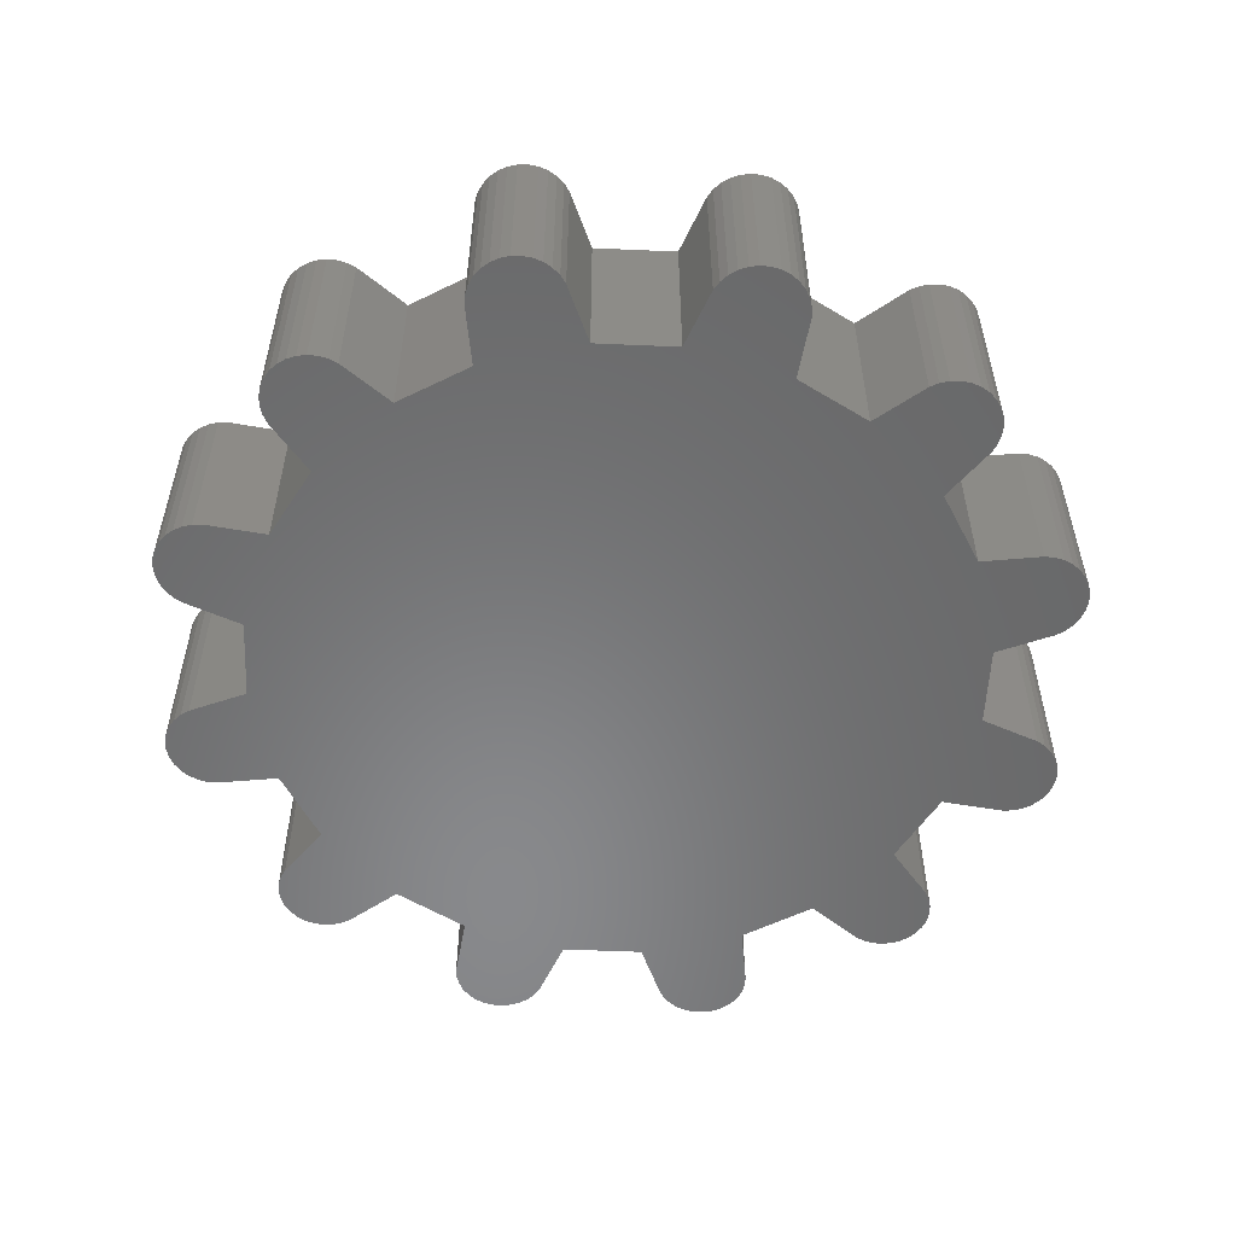
<metadata>
{"format":"stl","ext":"stl","renderer":"f3d","projection":"perspective","resolution":1024,"background":"white","views":[{"elev":-55.3,"azim":162.4,"up":"+Z"}]}
</metadata>
<code>
# stl→obj: 384 verts, 764 faces
v -0.9532 0.1428 -0.25
v -1.117 0.1223 0.25
v -0.9532 0.1428 0.25
v -1.117 0.1223 -0.25
v 0.6643 0.9834 0.25
v 0.6698 0.9317 0.25
v 0.6698 0.9578 0.25
v 0.6643 0.9061 0.25
v 0.6537 1.007 0.25
v 0.6384 1.028 0.25
v 0.6189 1.046 0.25
v 0.4526 1.028 0.25
v 0.6003 0.7541 0.25
v 0.5963 1.059 0.25
v 1.067 0.5715 0.25
v 1.067 0.5195 0.25
v 1.07 0.5455 0.25
v 1.059 0.5963 0.25
v 1.059 0.4946 0.25
v 1.046 0.6189 0.25
v 1.046 0.472 0.25
v 1.028 0.6384 0.25
v 1.028 0.4526 0.25
v 1.007 0.6537 0.25
v 0.9834 0.6643 0.25
v 0.9578 0.6698 0.25
v 0.9317 0.6698 0.25
v 0.9061 0.6643 0.25
v 0.8969 0.3529 0.25
v 0.7541 0.6003 0.25
v 0.8969 -0.3529 0.25
v 1.21 0.03863 0.25
v 1.215 -0.01307 0.25
v 1.215 0.01307 0.25
v 1.21 -0.03863 0.25
v 1.199 0.0625 0.25
v 1.199 -0.0625 0.25
v 1.184 0.08364 0.25
v 1.184 -0.08364 0.25
v 1.164 0.1011 0.25
v 1.164 -0.1011 0.25
v 1.142 0.1142 0.25
v 1.142 -0.1142 0.25
v 1.117 0.1223 0.25
v 1.117 -0.1223 0.25
v 0.9532 0.1428 0.25
v 0.9532 -0.1428 0.25
v 1.067 -0.5195 0.25
v 1.067 -0.5715 0.25
v 1.07 -0.5455 0.25
v 1.059 -0.4946 0.25
v 1.059 -0.5963 0.25
v 1.046 -0.472 0.25
v 1.046 -0.6189 0.25
v 1.028 -0.4526 0.25
v 1.028 -0.6384 0.25
v 1.007 -0.6537 0.25
v 0.9834 -0.6643 0.25
v 0.9578 -0.6698 0.25
v 0.9317 -0.6698 0.25
v 0.9061 -0.6643 0.25
v 0.7541 -0.6003 0.25
v 0.6003 -0.7541 0.25
v 0.6643 -0.9061 0.25
v 0.6698 -0.9578 0.25
v 0.6698 -0.9317 0.25
v 0.6643 -0.9834 0.25
v 0.6537 -1.007 0.25
v 0.6384 -1.028 0.25
v 0.6189 -1.046 0.25
v 0.4526 -1.028 0.25
v 0.3529 0.8969 0.25
v 0.5715 1.067 0.25
v 0.3529 -0.8969 0.25
v 0.5455 1.07 0.25
v 0.5195 1.067 0.25
v 0.5963 -1.059 0.25
v 0.4946 1.059 0.25
v 0.5715 -1.067 0.25
v 0.472 1.046 0.25
v 0.5455 -1.07 0.25
v 0.5195 -1.067 0.25
v 0.4946 -1.059 0.25
v 0.472 -1.046 0.25
v 0.1428 0.9532 0.25
v 0.1428 -0.9532 0.25
v -0.1428 0.9532 0.25
v 0.1223 1.117 0.25
v -0.1223 1.117 0.25
v 0.1142 1.142 0.25
v -0.1428 -0.9532 0.25
v 0.1011 1.164 0.25
v 0.1223 -1.117 0.25
v 0.08364 1.184 0.25
v -0.1223 -1.117 0.25
v 0.0625 1.199 0.25
v 0.1142 -1.142 0.25
v 0.03863 1.21 0.25
v 0.1011 -1.164 0.25
v 0.01307 1.215 0.25
v 0.08364 -1.184 0.25
v -0.01307 1.215 0.25
v 0.0625 -1.199 0.25
v -0.03863 1.21 0.25
v 0.03863 -1.21 0.25
v -0.0625 1.199 0.25
v 0.01307 -1.215 0.25
v -0.08364 1.184 0.25
v -0.01307 -1.215 0.25
v -0.1011 1.164 0.25
v -0.03863 -1.21 0.25
v -0.1142 1.142 0.25
v -0.0625 -1.199 0.25
v -0.08364 -1.184 0.25
v -0.1011 -1.164 0.25
v -0.1142 -1.142 0.25
v -0.3529 0.8969 0.25
v -0.3529 -0.8969 0.25
v -0.6003 0.7541 0.25
v -0.4526 1.028 0.25
v -0.6643 0.9061 0.25
v -0.472 1.046 0.25
v -0.6003 -0.7541 0.25
v -0.4946 1.059 0.25
v -0.4526 -1.028 0.25
v -0.5195 1.067 0.25
v -0.6643 -0.9061 0.25
v -0.5455 1.07 0.25
v -0.472 -1.046 0.25
v -0.5715 1.067 0.25
v -0.4946 -1.059 0.25
v -0.5963 1.059 0.25
v -0.5195 -1.067 0.25
v -0.5455 -1.07 0.25
v -0.6189 1.046 0.25
v -0.6384 1.028 0.25
v -0.6537 1.007 0.25
v -0.6643 0.9834 0.25
v -0.6698 0.9578 0.25
v -0.6698 0.9317 0.25
v -0.8969 -0.3529 0.25
v -0.8969 0.3529 0.25
v -0.9532 -0.1428 0.25
v -1.117 -0.1223 0.25
v -1.142 0.1142 0.25
v -1.142 -0.1142 0.25
v -1.164 0.1011 0.25
v -1.164 -0.1011 0.25
v -1.184 0.08364 0.25
v -1.184 -0.08364 0.25
v -1.199 0.0625 0.25
v -1.199 -0.0625 0.25
v -1.21 0.03863 0.25
v -1.21 -0.03863 0.25
v -1.215 0.01307 0.25
v -1.215 -0.01307 0.25
v -0.7541 0.6003 0.25
v -0.7541 -0.6003 0.25
v -0.9061 0.6643 0.25
v -1.028 0.4526 0.25
v -0.9317 0.6698 0.25
v -0.9578 0.6698 0.25
v -0.9834 0.6643 0.25
v -1.007 0.6537 0.25
v -1.028 0.6384 0.25
v -1.046 0.6189 0.25
v -1.046 0.472 0.25
v -1.059 0.5963 0.25
v -1.059 0.4946 0.25
v -1.067 0.5715 0.25
v -1.067 0.5195 0.25
v -1.07 0.5455 0.25
v -0.5715 -1.067 0.25
v -0.5963 -1.059 0.25
v -0.6189 -1.046 0.25
v -0.6384 -1.028 0.25
v -0.6537 -1.007 0.25
v -0.6643 -0.9834 0.25
v -0.6698 -0.9317 0.25
v -0.6698 -0.9578 0.25
v -0.9061 -0.6643 0.25
v -1.028 -0.4526 0.25
v -0.9317 -0.6698 0.25
v -0.9578 -0.6698 0.25
v -0.9834 -0.6643 0.25
v -1.007 -0.6537 0.25
v -1.028 -0.6384 0.25
v -1.046 -0.472 0.25
v -1.046 -0.6189 0.25
v -1.059 -0.4946 0.25
v -1.059 -0.5963 0.25
v -1.067 -0.5195 0.25
v -1.067 -0.5715 0.25
v -1.07 -0.5455 0.25
v -1.142 0.1142 -0.25
v -1.117 -0.1223 -0.25
v -0.9532 -0.1428 -0.25
v -1.142 -0.1142 -0.25
v -1.164 -0.1011 -0.25
v -1.184 -0.08364 -0.25
v 0.6643 -0.9834 -0.25
v 0.6698 -0.9317 -0.25
v 0.6698 -0.9578 -0.25
v 0.6643 -0.9061 -0.25
v 0.6537 -1.007 -0.25
v 0.6384 -1.028 -0.25
v 0.6189 -1.046 -0.25
v 0.4526 -1.028 -0.25
v 0.6003 -0.7541 -0.25
v 0.5963 -1.059 -0.25
v 1.067 -0.5715 -0.25
v 1.067 -0.5195 -0.25
v 1.07 -0.5455 -0.25
v 1.059 -0.5963 -0.25
v 1.059 -0.4946 -0.25
v 1.046 -0.6189 -0.25
v 1.046 -0.472 -0.25
v 1.028 -0.6384 -0.25
v 1.028 -0.4526 -0.25
v 1.007 -0.6537 -0.25
v 0.9834 -0.6643 -0.25
v 0.9578 -0.6698 -0.25
v 0.9317 -0.6698 -0.25
v 0.9061 -0.6643 -0.25
v 0.8969 -0.3529 -0.25
v 0.7541 -0.6003 -0.25
v 0.8969 0.3529 -0.25
v 1.21 -0.03863 -0.25
v 1.215 0.01307 -0.25
v 1.215 -0.01307 -0.25
v 1.21 0.03863 -0.25
v 1.199 -0.0625 -0.25
v 1.199 0.0625 -0.25
v 1.184 -0.08364 -0.25
v 1.184 0.08364 -0.25
v 1.164 -0.1011 -0.25
v 1.164 0.1011 -0.25
v 1.142 -0.1142 -0.25
v 1.142 0.1142 -0.25
v 1.117 -0.1223 -0.25
v 1.117 0.1223 -0.25
v 0.9532 -0.1428 -0.25
v 0.9532 0.1428 -0.25
v 1.067 0.5195 -0.25
v 1.067 0.5715 -0.25
v 1.07 0.5455 -0.25
v 1.059 0.4946 -0.25
v 1.059 0.5963 -0.25
v 1.046 0.472 -0.25
v 1.046 0.6189 -0.25
v 1.028 0.4526 -0.25
v 1.028 0.6384 -0.25
v 1.007 0.6537 -0.25
v 0.9834 0.6643 -0.25
v 0.9578 0.6698 -0.25
v 0.9317 0.6698 -0.25
v 0.9061 0.6643 -0.25
v 0.7541 0.6003 -0.25
v 0.6003 0.7541 -0.25
v 0.6643 0.9061 -0.25
v 0.6698 0.9578 -0.25
v 0.6698 0.9317 -0.25
v 0.6643 0.9834 -0.25
v 0.6537 1.007 -0.25
v 0.6384 1.028 -0.25
v 0.6189 1.046 -0.25
v 0.4526 1.028 -0.25
v 0.3529 -0.8969 -0.25
v 0.5715 -1.067 -0.25
v 0.3529 0.8969 -0.25
v 0.5455 -1.07 -0.25
v 0.5195 -1.067 -0.25
v 0.5963 1.059 -0.25
v 0.4946 -1.059 -0.25
v 0.5715 1.067 -0.25
v 0.472 -1.046 -0.25
v 0.5455 1.07 -0.25
v 0.5195 1.067 -0.25
v 0.4946 1.059 -0.25
v 0.472 1.046 -0.25
v 0.1428 -0.9532 -0.25
v 0.1428 0.9532 -0.25
v -0.1428 -0.9532 -0.25
v 0.1223 -1.117 -0.25
v -0.1223 -1.117 -0.25
v 0.1142 -1.142 -0.25
v -0.1428 0.9532 -0.25
v 0.1011 -1.164 -0.25
v 0.1223 1.117 -0.25
v 0.08364 -1.184 -0.25
v -0.1223 1.117 -0.25
v 0.1142 1.142 -0.25
v 0.1011 1.164 -0.25
v 0.0625 -1.199 -0.25
v 0.03863 -1.21 -0.25
v 0.01307 -1.215 -0.25
v 0.08364 1.184 -0.25
v -0.01307 -1.215 -0.25
v 0.0625 1.199 -0.25
v -0.03863 -1.21 -0.25
v 0.03863 1.21 -0.25
v 0.01307 1.215 -0.25
v -0.01307 1.215 -0.25
v -0.0625 -1.199 -0.25
v -0.08364 -1.184 -0.25
v -0.1011 -1.164 -0.25
v -0.03863 1.21 -0.25
v -0.1142 -1.142 -0.25
v -0.0625 1.199 -0.25
v -0.08364 1.184 -0.25
v -0.1011 1.164 -0.25
v -0.1142 1.142 -0.25
v -0.3529 -0.8969 -0.25
v -0.3529 0.8969 -0.25
v -0.6003 -0.7541 -0.25
v -0.4526 -1.028 -0.25
v -0.6643 -0.9061 -0.25
v -0.472 -1.046 -0.25
v -0.6003 0.7541 -0.25
v -0.4946 -1.059 -0.25
v -0.4526 1.028 -0.25
v -0.5195 -1.067 -0.25
v -0.6643 0.9061 -0.25
v -0.5455 -1.07 -0.25
v -0.472 1.046 -0.25
v -0.5715 -1.067 -0.25
v -0.4946 1.059 -0.25
v -0.5963 -1.059 -0.25
v -0.5195 1.067 -0.25
v -0.5455 1.07 -0.25
v -0.6189 -1.046 -0.25
v -0.6384 -1.028 -0.25
v -0.6537 -1.007 -0.25
v -0.6643 -0.9834 -0.25
v -0.6698 -0.9578 -0.25
v -0.6698 -0.9317 -0.25
v -0.8969 0.3529 -0.25
v -0.8969 -0.3529 -0.25
v -1.164 0.1011 -0.25
v -1.184 0.08364 -0.25
v -1.199 -0.0625 -0.25
v -1.199 0.0625 -0.25
v -1.21 -0.03863 -0.25
v -1.21 0.03863 -0.25
v -1.215 -0.01307 -0.25
v -1.215 0.01307 -0.25
v -0.7541 -0.6003 -0.25
v -0.7541 0.6003 -0.25
v -0.9061 -0.6643 -0.25
v -1.028 -0.4526 -0.25
v -0.9317 -0.6698 -0.25
v -0.9578 -0.6698 -0.25
v -0.9834 -0.6643 -0.25
v -1.007 -0.6537 -0.25
v -1.028 -0.6384 -0.25
v -1.046 -0.6189 -0.25
v -1.046 -0.472 -0.25
v -1.059 -0.5963 -0.25
v -1.059 -0.4946 -0.25
v -1.067 -0.5715 -0.25
v -1.067 -0.5195 -0.25
v -1.07 -0.5455 -0.25
v -0.5715 1.067 -0.25
v -0.5963 1.059 -0.25
v -0.6189 1.046 -0.25
v -0.6384 1.028 -0.25
v -0.6537 1.007 -0.25
v -0.6643 0.9834 -0.25
v -0.6698 0.9317 -0.25
v -0.6698 0.9578 -0.25
v -0.9061 0.6643 -0.25
v -1.028 0.4526 -0.25
v -0.9317 0.6698 -0.25
v -0.9578 0.6698 -0.25
v -0.9834 0.6643 -0.25
v -1.007 0.6537 -0.25
v -1.028 0.6384 -0.25
v -1.046 0.472 -0.25
v -1.046 0.6189 -0.25
v -1.059 0.4946 -0.25
v -1.059 0.5963 -0.25
v -1.067 0.5195 -0.25
v -1.067 0.5715 -0.25
v -1.07 0.5455 -0.25
f 1 2 3
f 2 1 4
f 5 6 7
f 5 8 6
f 9 8 5
f 10 8 9
f 11 8 10
f 12 8 11
f 8 12 13
f 12 11 14
f 15 16 17
f 18 16 15
f 18 19 16
f 20 19 18
f 20 21 19
f 22 21 20
f 22 23 21
f 24 23 22
f 25 23 24
f 26 23 25
f 27 23 26
f 28 23 27
f 28 29 23
f 29 30 31
f 30 29 28
f 32 33 34
f 32 35 33
f 36 35 32
f 36 37 35
f 38 37 36
f 38 39 37
f 40 39 38
f 40 41 39
f 42 41 40
f 42 43 41
f 44 43 42
f 44 45 43
f 46 45 44
f 46 47 45
f 29 47 46
f 47 29 31
f 48 49 50
f 51 49 48
f 51 52 49
f 53 52 51
f 53 54 52
f 55 54 53
f 55 56 54
f 55 57 56
f 55 58 57
f 55 59 58
f 55 60 59
f 55 61 60
f 31 61 55
f 62 31 30
f 31 62 61
f 13 62 30
f 62 13 63
f 64 65 66
f 64 67 65
f 64 68 67
f 64 69 68
f 64 70 69
f 71 64 63
f 64 71 70
f 13 72 63
f 12 14 73
f 74 63 72
f 12 73 75
f 71 63 74
f 12 75 76
f 70 71 77
f 12 76 78
f 77 71 79
f 12 78 80
f 79 71 81
f 13 12 72
f 81 71 82
f 82 71 83
f 83 71 84
f 85 74 72
f 85 86 74
f 87 85 88
f 85 87 86
f 89 88 90
f 91 86 87
f 89 90 92
f 86 91 93
f 89 92 94
f 95 93 91
f 89 94 96
f 93 95 97
f 89 96 98
f 97 95 99
f 89 98 100
f 99 95 101
f 89 100 102
f 101 95 103
f 89 102 104
f 103 95 105
f 89 104 106
f 105 95 107
f 89 106 108
f 107 95 109
f 89 108 110
f 109 95 111
f 89 110 112
f 111 95 113
f 88 89 87
f 113 95 114
f 114 95 115
f 115 95 116
f 117 91 87
f 117 118 91
f 119 117 120
f 117 119 118
f 121 120 122
f 123 118 119
f 121 122 124
f 118 123 125
f 121 124 126
f 127 125 123
f 121 126 128
f 125 127 129
f 121 128 130
f 129 127 131
f 121 130 132
f 131 127 133
f 133 127 134
f 121 132 135
f 121 135 136
f 121 136 137
f 121 137 138
f 120 121 119
f 139 121 138
f 121 139 140
f 3 141 142
f 3 143 141
f 2 143 3
f 2 144 143
f 145 144 2
f 145 146 144
f 147 146 145
f 147 148 146
f 149 148 147
f 149 150 148
f 151 150 149
f 151 152 150
f 153 152 151
f 153 154 152
f 155 154 153
f 154 155 156
f 157 123 119
f 157 158 123
f 157 142 158
f 159 142 157
f 160 159 161
f 160 161 162
f 160 162 163
f 160 163 164
f 160 164 165
f 159 160 142
f 166 160 165
f 166 167 160
f 168 167 166
f 168 169 167
f 170 169 168
f 170 171 169
f 171 170 172
f 134 127 173
f 173 127 174
f 174 127 175
f 175 127 176
f 176 127 177
f 127 178 177
f 179 178 127
f 178 179 180
f 141 158 142
f 141 181 158
f 182 181 141
f 181 182 183
f 183 182 184
f 184 182 185
f 185 182 186
f 182 187 186
f 188 187 182
f 188 189 187
f 190 189 188
f 190 191 189
f 192 191 190
f 192 193 191
f 193 192 194
f 4 145 2
f 145 4 195
f 196 143 144
f 143 196 197
f 198 144 146
f 144 198 196
f 199 146 148
f 146 199 198
f 200 148 150
f 148 200 199
f 201 202 203
f 201 204 202
f 205 204 201
f 206 204 205
f 207 204 206
f 208 204 207
f 204 208 209
f 208 207 210
f 211 212 213
f 214 212 211
f 214 215 212
f 216 215 214
f 216 217 215
f 218 217 216
f 218 219 217
f 220 219 218
f 221 219 220
f 222 219 221
f 223 219 222
f 224 219 223
f 224 225 219
f 225 226 227
f 226 225 224
f 228 229 230
f 228 231 229
f 232 231 228
f 232 233 231
f 234 233 232
f 234 235 233
f 236 235 234
f 236 237 235
f 238 237 236
f 238 239 237
f 240 239 238
f 240 241 239
f 242 241 240
f 242 243 241
f 225 243 242
f 243 225 227
f 244 245 246
f 247 245 244
f 247 248 245
f 249 248 247
f 249 250 248
f 251 250 249
f 251 252 250
f 251 253 252
f 251 254 253
f 251 255 254
f 251 256 255
f 251 257 256
f 227 257 251
f 258 227 226
f 227 258 257
f 209 258 226
f 258 209 259
f 260 261 262
f 260 263 261
f 260 264 263
f 260 265 264
f 260 266 265
f 267 260 259
f 260 267 266
f 209 268 259
f 208 210 269
f 270 259 268
f 208 269 271
f 267 259 270
f 208 271 272
f 266 267 273
f 208 272 274
f 273 267 275
f 208 274 276
f 275 267 277
f 209 208 268
f 277 267 278
f 278 267 279
f 279 267 280
f 281 270 268
f 281 282 270
f 283 281 284
f 281 283 282
f 285 284 286
f 287 282 283
f 285 286 288
f 282 287 289
f 285 288 290
f 291 289 287
f 292 291 293
f 285 290 294
f 285 294 295
f 289 291 292
f 285 295 296
f 293 291 297
f 285 296 298
f 297 291 299
f 285 298 300
f 299 291 301
f 302 291 303
f 285 300 304
f 285 304 305
f 301 291 302
f 285 305 306
f 303 291 307
f 285 306 308
f 307 291 309
f 284 285 283
f 309 291 310
f 310 291 311
f 311 291 312
f 313 287 283
f 313 314 287
f 315 313 316
f 313 315 314
f 317 316 318
f 319 314 315
f 317 318 320
f 314 319 321
f 317 320 322
f 323 321 319
f 317 322 324
f 321 323 325
f 317 324 326
f 325 323 327
f 317 326 328
f 327 323 329
f 329 323 330
f 317 328 331
f 317 331 332
f 317 332 333
f 317 333 334
f 316 317 315
f 335 317 334
f 317 335 336
f 197 337 338
f 197 1 337
f 196 1 197
f 196 4 1
f 198 4 196
f 198 195 4
f 199 195 198
f 199 339 195
f 200 339 199
f 200 340 339
f 341 340 200
f 341 342 340
f 343 342 341
f 343 344 342
f 345 344 343
f 344 345 346
f 347 319 315
f 347 348 319
f 347 338 348
f 349 338 347
f 350 349 351
f 350 351 352
f 350 352 353
f 350 353 354
f 350 354 355
f 349 350 338
f 356 350 355
f 356 357 350
f 358 357 356
f 358 359 357
f 360 359 358
f 360 361 359
f 361 360 362
f 330 323 363
f 363 323 364
f 364 323 365
f 365 323 366
f 366 323 367
f 323 368 367
f 369 368 323
f 368 369 370
f 337 348 338
f 337 371 348
f 372 371 337
f 371 372 373
f 373 372 374
f 374 372 375
f 375 372 376
f 372 377 376
f 378 377 372
f 378 379 377
f 380 379 378
f 380 381 379
f 382 381 380
f 382 383 381
f 383 382 384
f 341 154 343
f 154 341 152
f 200 152 341
f 152 200 150
f 343 156 345
f 156 343 154
f 342 149 340
f 149 342 151
f 195 147 145
f 147 195 339
f 339 149 147
f 149 339 340
f 345 155 346
f 155 345 156
f 346 153 344
f 153 346 155
f 344 151 342
f 151 344 153
f 338 182 141
f 182 338 350
f 360 194 362
f 194 360 193
f 351 181 183
f 181 351 349
f 352 183 184
f 183 352 351
f 355 186 187
f 186 355 354
f 362 192 361
f 192 362 194
f 361 190 359
f 190 361 192
f 349 158 181
f 158 349 347
f 353 184 185
f 184 353 352
f 354 185 186
f 185 354 353
f 355 189 356
f 189 355 187
f 359 188 357
f 188 359 190
f 357 182 350
f 182 357 188
f 358 193 360
f 193 358 191
f 356 191 358
f 191 356 189
f 317 123 315
f 123 317 127
f 320 129 131
f 129 320 318
f 332 177 333
f 177 332 176
f 318 125 129
f 125 318 316
f 322 131 133
f 131 322 320
f 125 313 118
f 313 125 316
f 326 134 173
f 134 326 324
f 328 173 174
f 173 328 326
f 335 179 336
f 179 335 180
f 324 133 134
f 133 324 322
f 332 175 176
f 175 332 331
f 331 174 175
f 174 331 328
f 333 178 334
f 178 333 177
f 334 180 335
f 180 334 178
f 336 127 317
f 127 336 179
f 285 91 283
f 91 285 95
f 99 286 97
f 286 99 288
f 304 111 113
f 111 304 300
f 93 281 86
f 281 93 284
f 97 284 93
f 284 97 286
f 101 288 99
f 288 101 290
f 305 115 306
f 115 305 114
f 295 103 105
f 103 295 294
f 300 109 111
f 109 300 298
f 296 105 107
f 105 296 295
f 294 101 103
f 101 294 290
f 305 113 114
f 113 305 304
f 306 116 308
f 116 306 115
f 308 95 285
f 95 308 116
f 298 107 109
f 107 298 296
f 208 74 268
f 74 208 71
f 65 202 66
f 202 65 203
f 64 209 63
f 209 64 204
f 271 79 81
f 79 271 269
f 66 204 64
f 204 66 202
f 69 205 68
f 205 69 206
f 272 81 82
f 81 272 271
f 274 82 83
f 82 274 272
f 68 201 67
f 201 68 205
f 67 203 65
f 203 67 201
f 276 83 84
f 83 276 274
f 208 84 71
f 84 208 276
f 269 77 79
f 77 269 210
f 207 69 70
f 69 207 206
f 210 70 77
f 70 210 207
f 226 61 62
f 61 226 224
f 219 31 55
f 31 219 225
f 51 217 53
f 217 51 215
f 53 219 55
f 219 53 217
f 52 211 49
f 211 52 214
f 56 216 54
f 216 56 218
f 48 215 51
f 215 48 212
f 224 60 61
f 60 224 223
f 49 213 50
f 213 49 211
f 54 214 52
f 214 54 216
f 221 57 58
f 57 221 220
f 222 58 59
f 58 222 221
f 50 212 48
f 212 50 213
f 220 56 57
f 56 220 218
f 223 59 60
f 59 223 222
f 237 42 40
f 42 237 239
f 242 45 47
f 45 242 240
f 241 46 44
f 46 241 243
f 239 44 42
f 44 239 241
f 235 40 38
f 40 235 237
f 236 39 41
f 39 236 234
f 32 233 36
f 233 32 231
f 37 228 35
f 228 37 232
f 36 235 38
f 235 36 233
f 39 232 37
f 232 39 234
f 238 41 43
f 41 238 236
f 240 43 45
f 43 240 238
f 35 230 33
f 230 35 228
f 34 231 32
f 231 34 229
f 33 229 34
f 229 33 230
f 227 23 29
f 23 227 251
f 257 30 28
f 30 257 258
f 255 27 26
f 27 255 256
f 256 28 27
f 28 256 257
f 252 24 22
f 24 252 253
f 16 246 17
f 246 16 244
f 23 249 21
f 249 23 251
f 253 25 24
f 25 253 254
f 254 26 25
f 26 254 255
f 20 252 22
f 252 20 250
f 21 247 19
f 247 21 249
f 17 245 15
f 245 17 246
f 18 250 20
f 250 18 248
f 15 248 18
f 248 15 245
f 19 244 16
f 244 19 247
f 13 260 8
f 260 13 259
f 270 12 267
f 12 270 72
f 280 12 80
f 12 280 267
f 273 73 14
f 73 273 275
f 265 11 10
f 11 265 266
f 279 80 78
f 80 279 280
f 278 78 76
f 78 278 279
f 8 262 6
f 262 8 260
f 275 75 73
f 75 275 277
f 277 76 75
f 76 277 278
f 266 14 11
f 14 266 273
f 5 264 9
f 264 5 263
f 7 263 5
f 263 7 261
f 9 265 10
f 265 9 264
f 6 261 7
f 261 6 262
f 85 289 88
f 289 85 282
f 287 89 291
f 89 287 87
f 291 112 312
f 112 291 89
f 299 98 96
f 98 299 301
f 88 292 90
f 292 88 289
f 312 110 311
f 110 312 112
f 311 108 310
f 108 311 110
f 307 106 104
f 106 307 309
f 309 108 106
f 108 309 310
f 303 104 102
f 104 303 307
f 302 102 100
f 102 302 303
f 297 96 94
f 96 297 299
f 90 293 92
f 293 90 292
f 92 297 94
f 297 92 293
f 301 100 98
f 100 301 302
f 117 321 120
f 321 117 314
f 319 121 323
f 121 319 119
f 323 140 369
f 140 323 121
f 329 128 126
f 128 329 330
f 330 130 128
f 130 330 363
f 321 122 120
f 122 321 325
f 369 139 370
f 139 369 140
f 368 137 367
f 137 368 138
f 370 138 368
f 138 370 139
f 367 136 366
f 136 367 137
f 365 136 135
f 136 365 366
f 325 124 122
f 124 325 327
f 364 135 132
f 135 364 365
f 363 132 130
f 132 363 364
f 327 126 124
f 126 327 329
f 348 159 157
f 159 348 371
f 372 142 160
f 142 372 337
f 372 167 378
f 167 372 160
f 383 168 381
f 168 383 170
f 379 165 377
f 165 379 166
f 378 169 380
f 169 378 167
f 380 171 382
f 171 380 169
f 371 161 159
f 161 371 373
f 384 170 383
f 170 384 172
f 382 172 384
f 172 382 171
f 375 164 163
f 164 375 376
f 381 166 379
f 166 381 168
f 376 165 164
f 165 376 377
f 373 162 161
f 162 373 374
f 374 163 162
f 163 374 375
f 287 117 87
f 117 287 314
f 281 74 86
f 74 281 268
f 348 119 319
f 119 348 157
f 338 143 197
f 143 338 141
f 1 142 337
f 142 1 3
f 313 91 118
f 91 313 283
f 315 158 347
f 158 315 123
f 270 85 72
f 85 270 282
f 30 259 13
f 259 30 258
f 31 242 47
f 242 31 225
f 46 227 29
f 227 46 243
f 63 226 62
f 226 63 209

</code>
